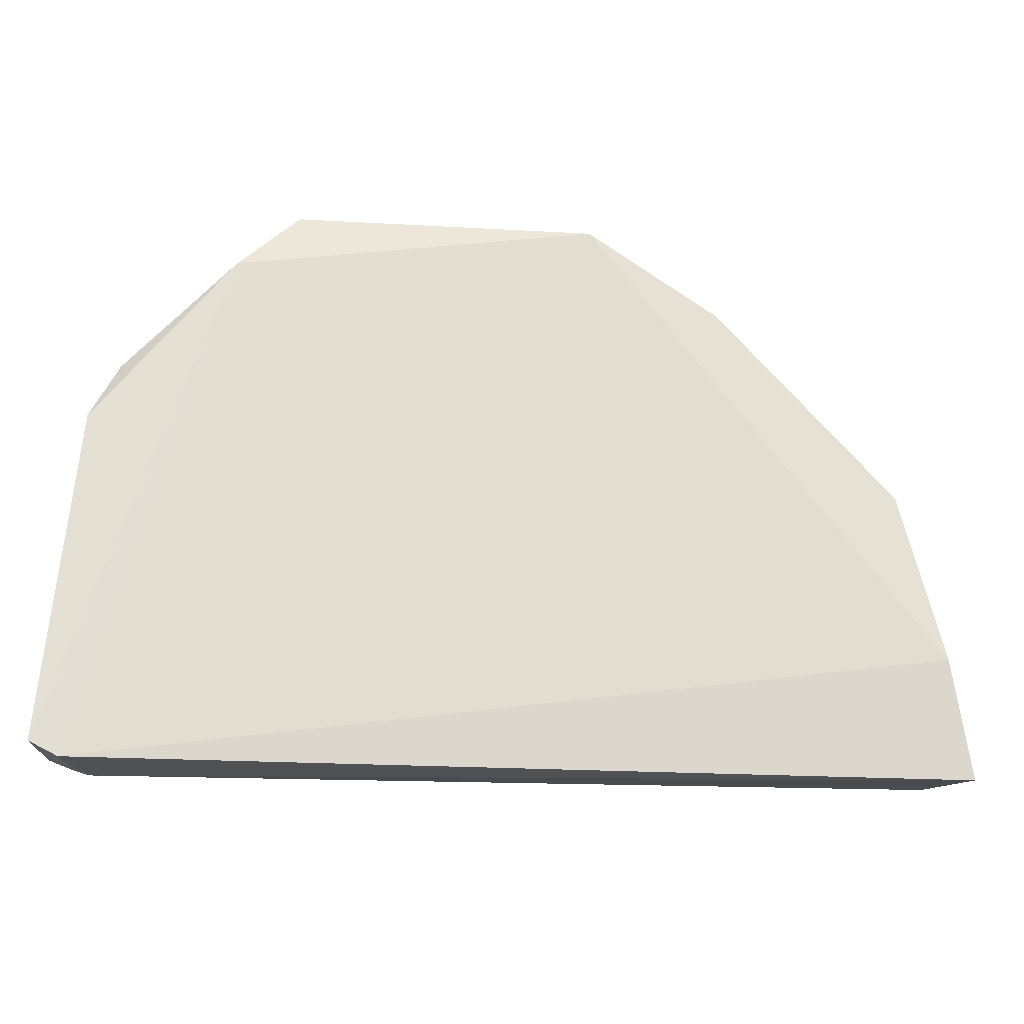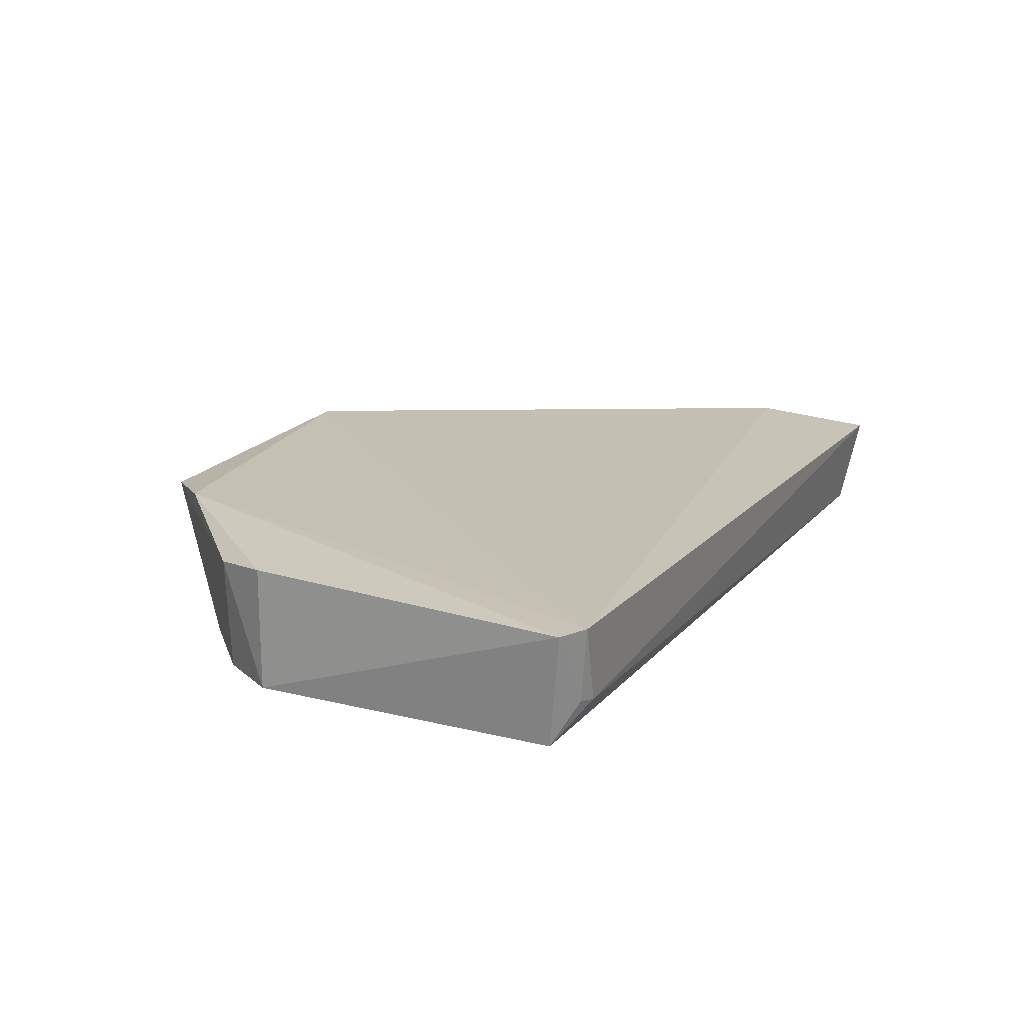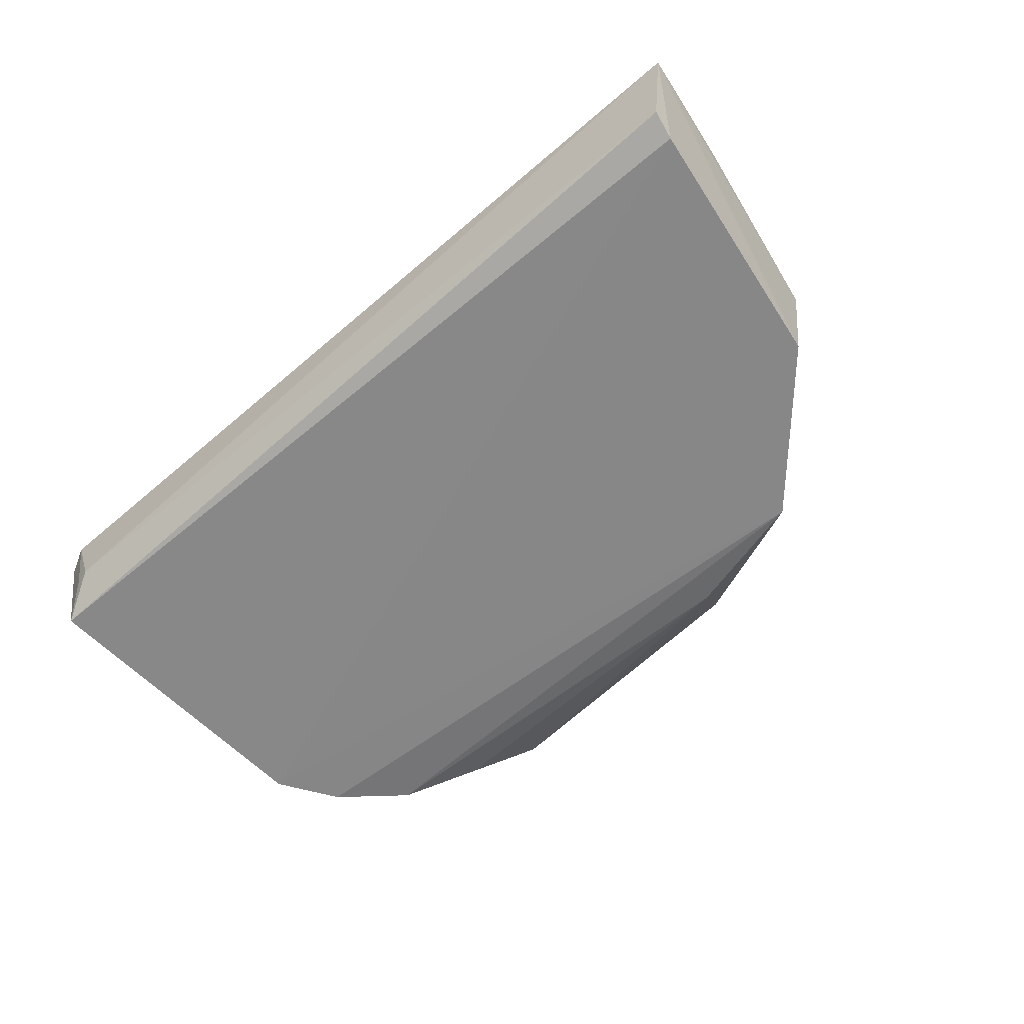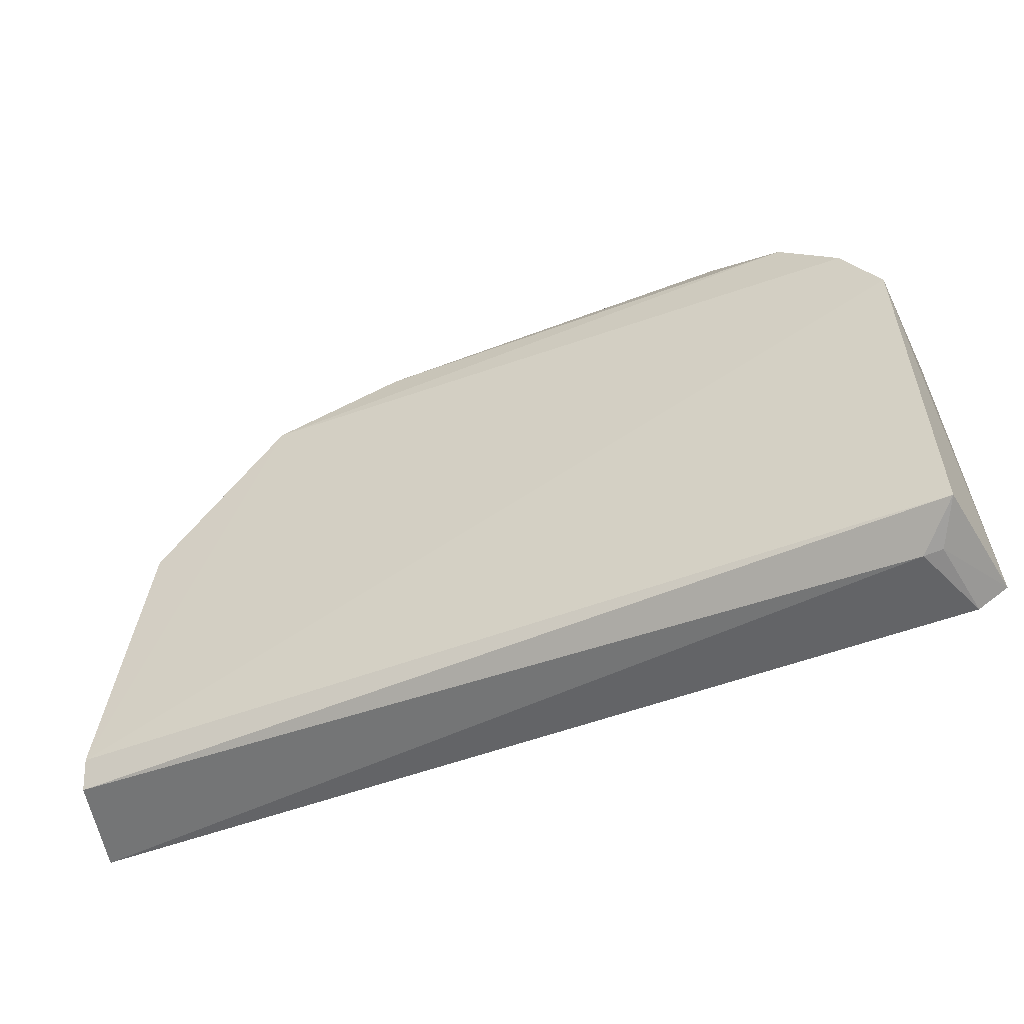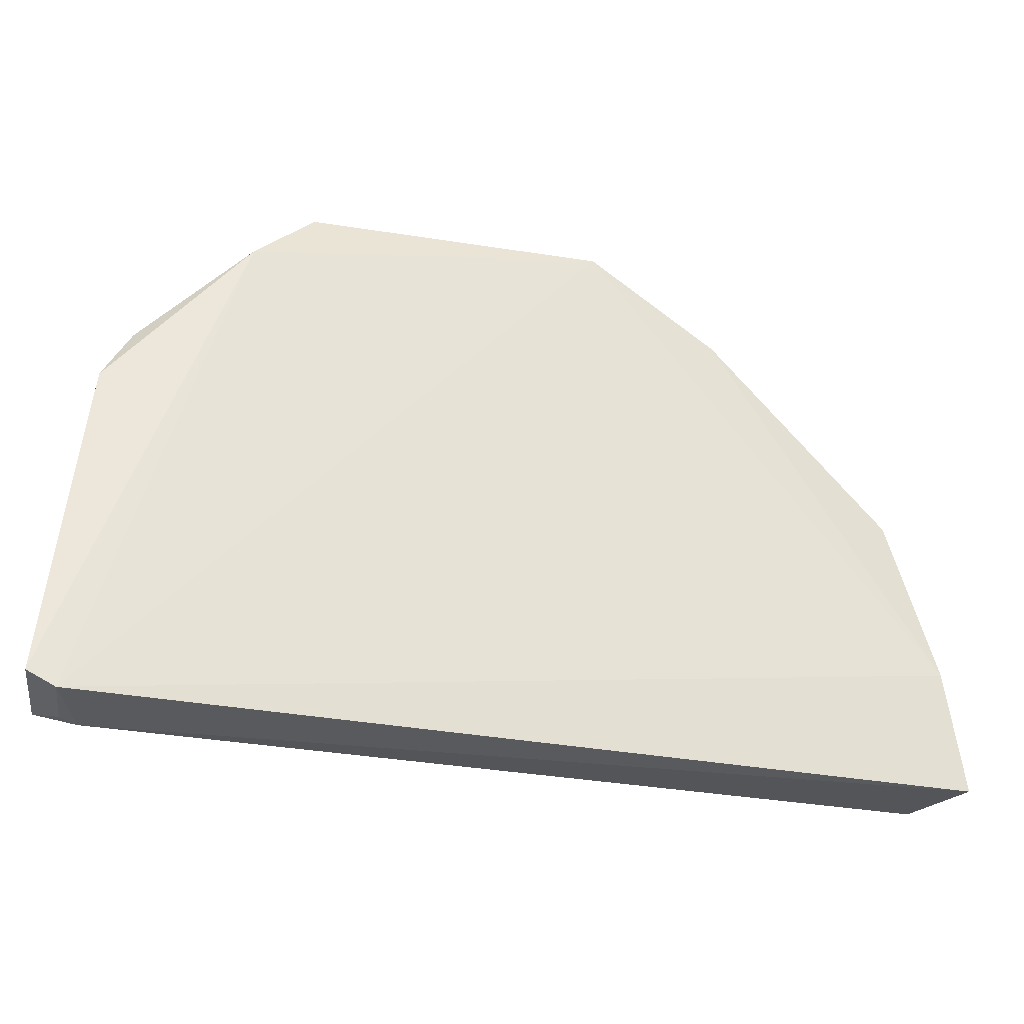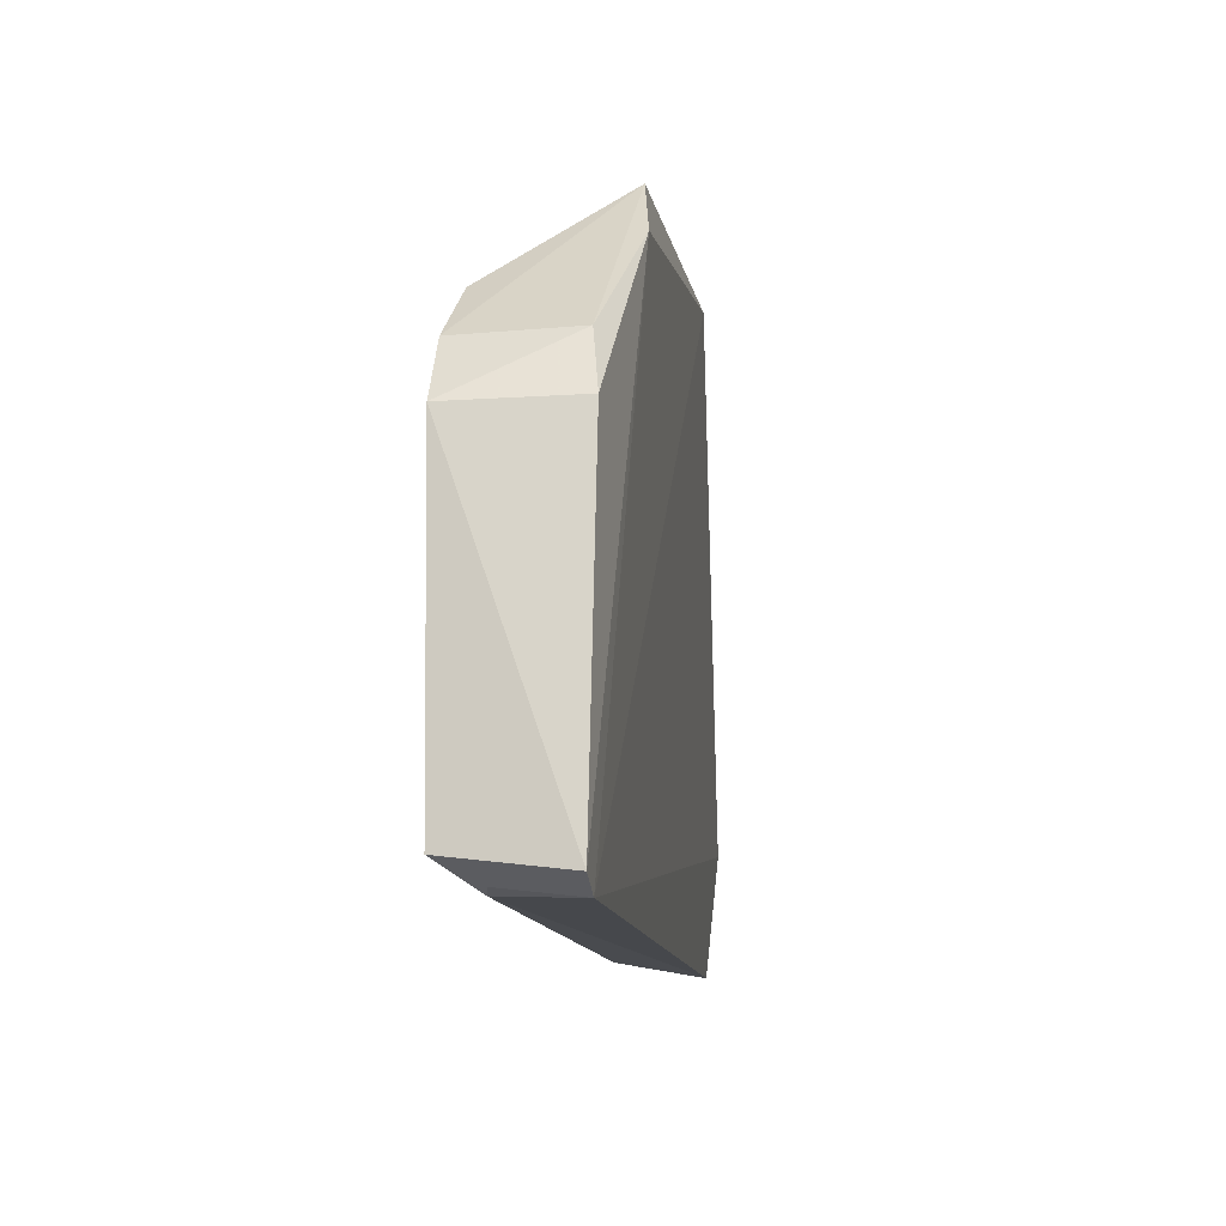
<metadata>
{"format":"obj","ext":"obj","renderer":"f3d","projection":"perspective","resolution":1024,"background":"white","views":[{"elev":-23.7,"azim":171.2,"up":"+Z"},{"elev":16.4,"azim":117.0,"up":"+Y"},{"elev":-62.1,"azim":-137.4,"up":"+Y"},{"elev":-49.0,"azim":25.2,"up":"+Z"},{"elev":-34.3,"azim":164.7,"up":"+Z"},{"elev":-13.1,"azim":97.6,"up":"+Z"}]}
</metadata>
<code>
v 0.02305 -0.06239 0.06332
v 0.04386 -0.07599 0.03833
v 0.04669 -0.06371 0.003402
v -0.04924 -0.06477 0.00401
v -0.02711 -0.07574 0.05102
v 0.04538 -0.07526 0.004917
v -0.008703 -0.06061 0.06338
v 0.04383 -0.06333 0.03841
v 0.03357 -0.07521 0.05095
v 0.04106 -0.07159 0.002452
v -0.04621 -0.07547 0.008428
v -0.0469 -0.06318 0.01654
v -0.01295 -0.07482 0.05448
v 0.02949 -0.0613 0.05657
v 0.0399 -0.07596 0.04476
v 0.04371 -0.06362 0.001925
v -0.04678 -0.07424 0.00556
v -0.04316 -0.06509 0.03568
v 0.02563 -0.07329 0.05493
v 0.0409 -0.06417 0.04471
v 0.04289 -0.07123 0.002902
v -0.02331 -0.06284 0.05545
v -0.04142 -0.07558 0.03604
f 6 3 2
f 8 2 3
f 11 6 2
f 11 2 5
f 13 7 5
f 13 1 7
f 13 5 9
f 14 7 1
f 14 8 3
f 15 9 5
f 15 5 2
f 15 1 9
f 16 10 4
f 16 4 12
f 16 12 7
f 16 14 3
f 16 7 14
f 17 10 6
f 17 6 11
f 17 11 4
f 17 4 10
f 18 12 4
f 19 13 9
f 19 9 1
f 19 1 13
f 20 15 2
f 20 2 8
f 20 8 14
f 20 14 1
f 20 1 15
f 21 16 3
f 21 3 6
f 21 6 10
f 21 10 16
f 22 18 5
f 22 5 7
f 22 7 12
f 22 12 18
f 23 11 5
f 23 5 18
f 23 18 4
f 23 4 11

</code>
